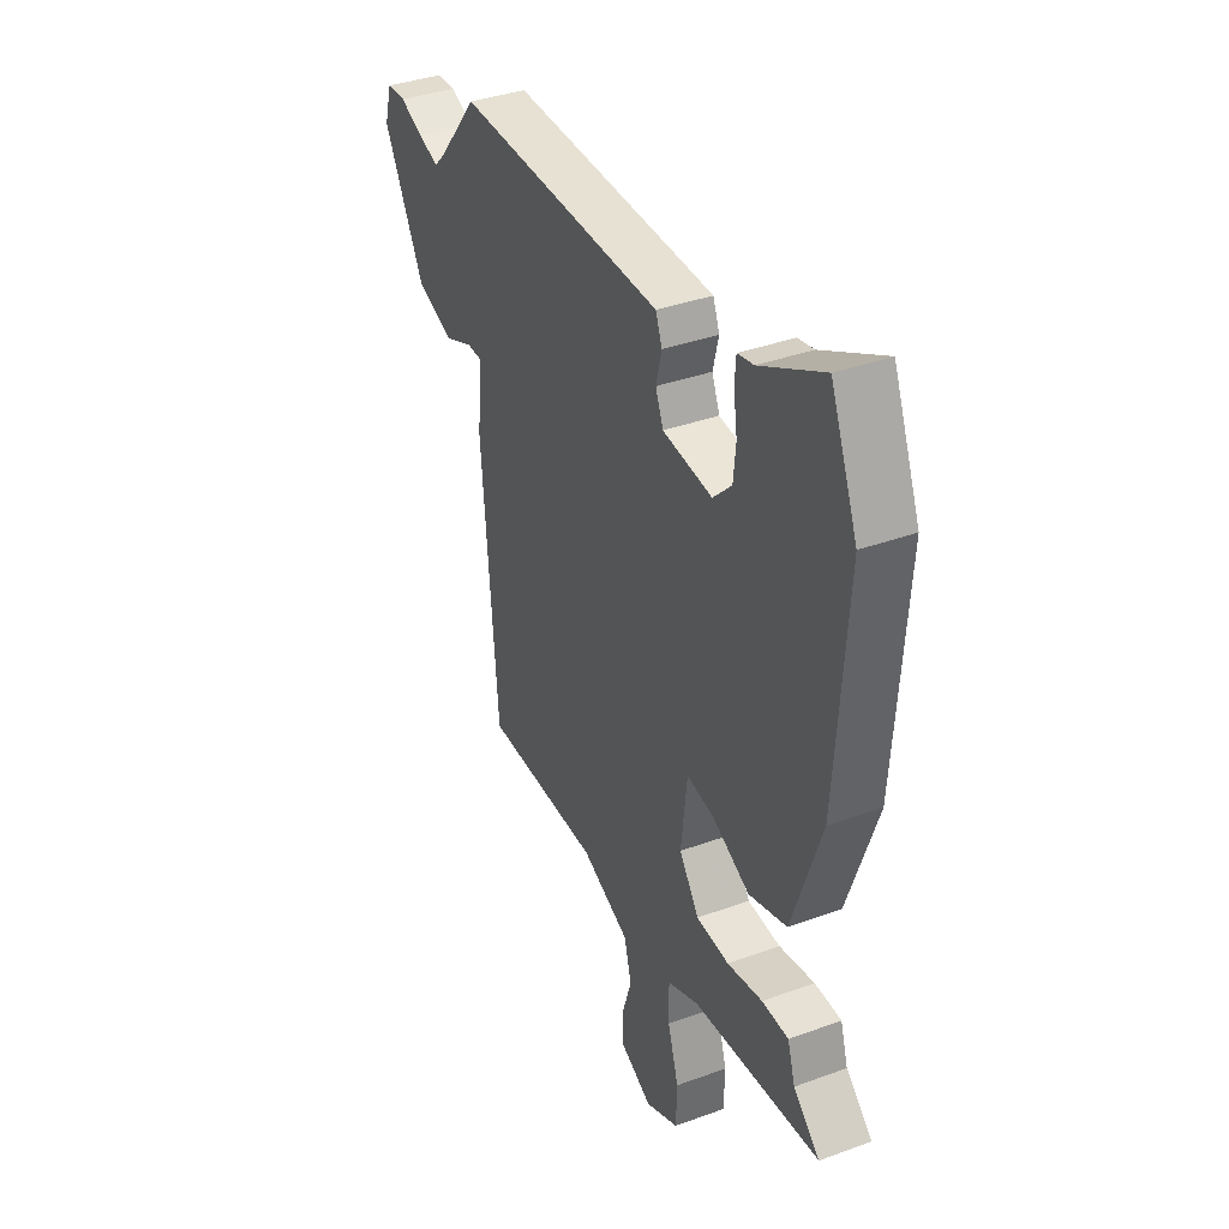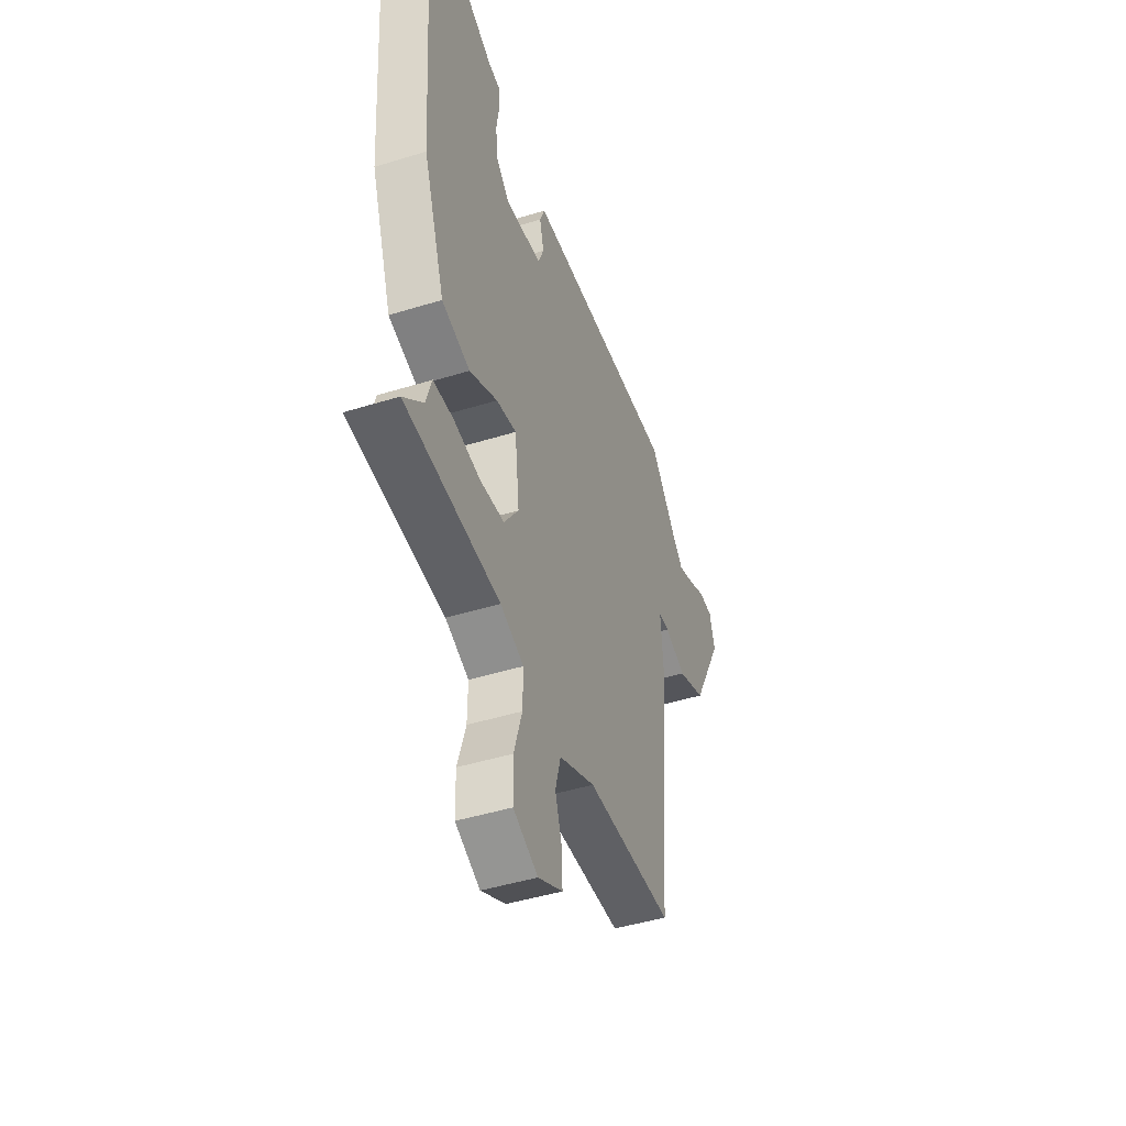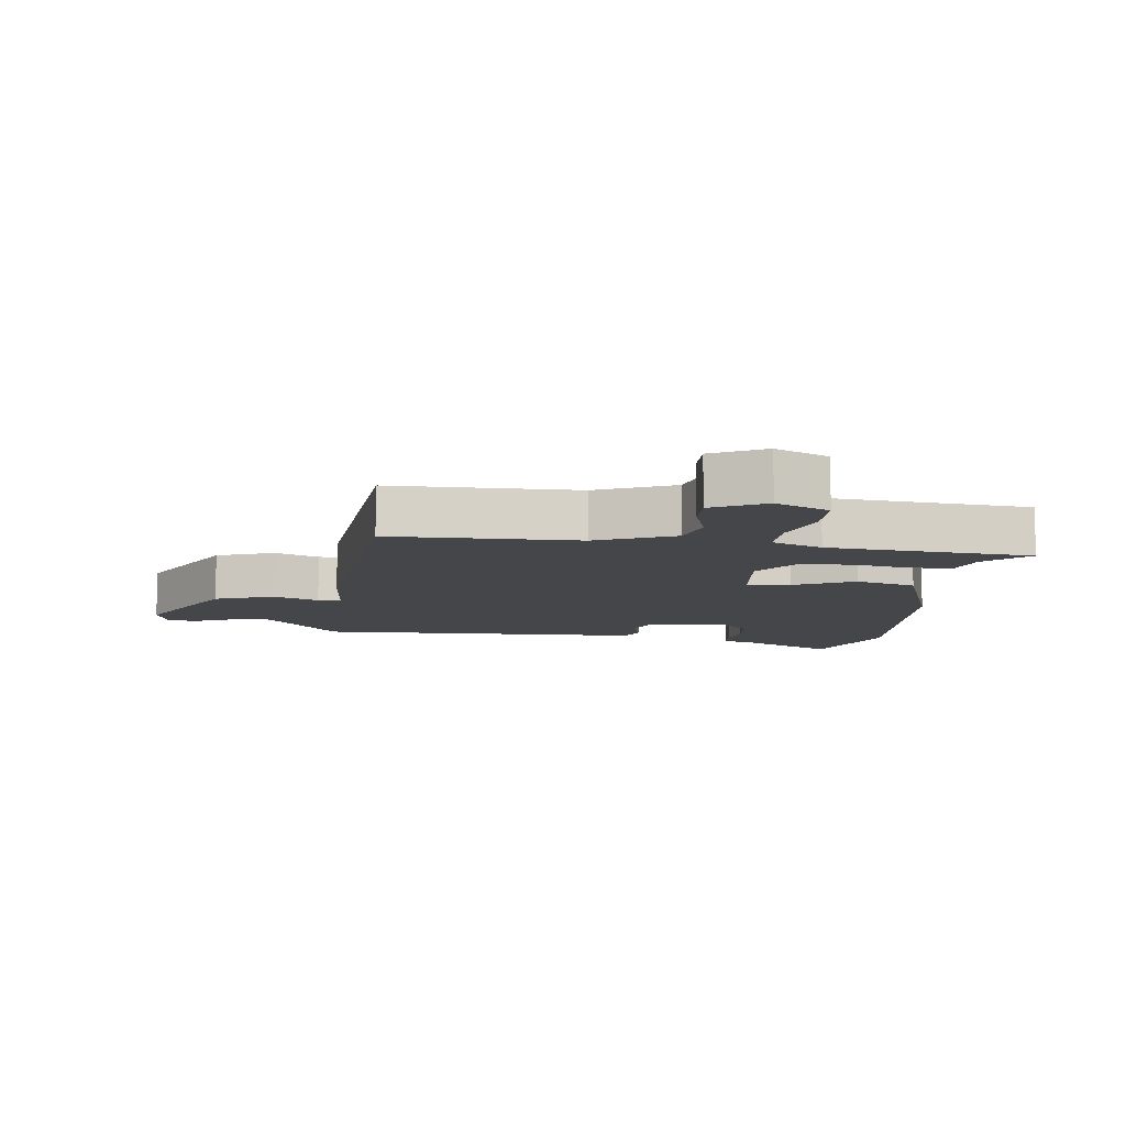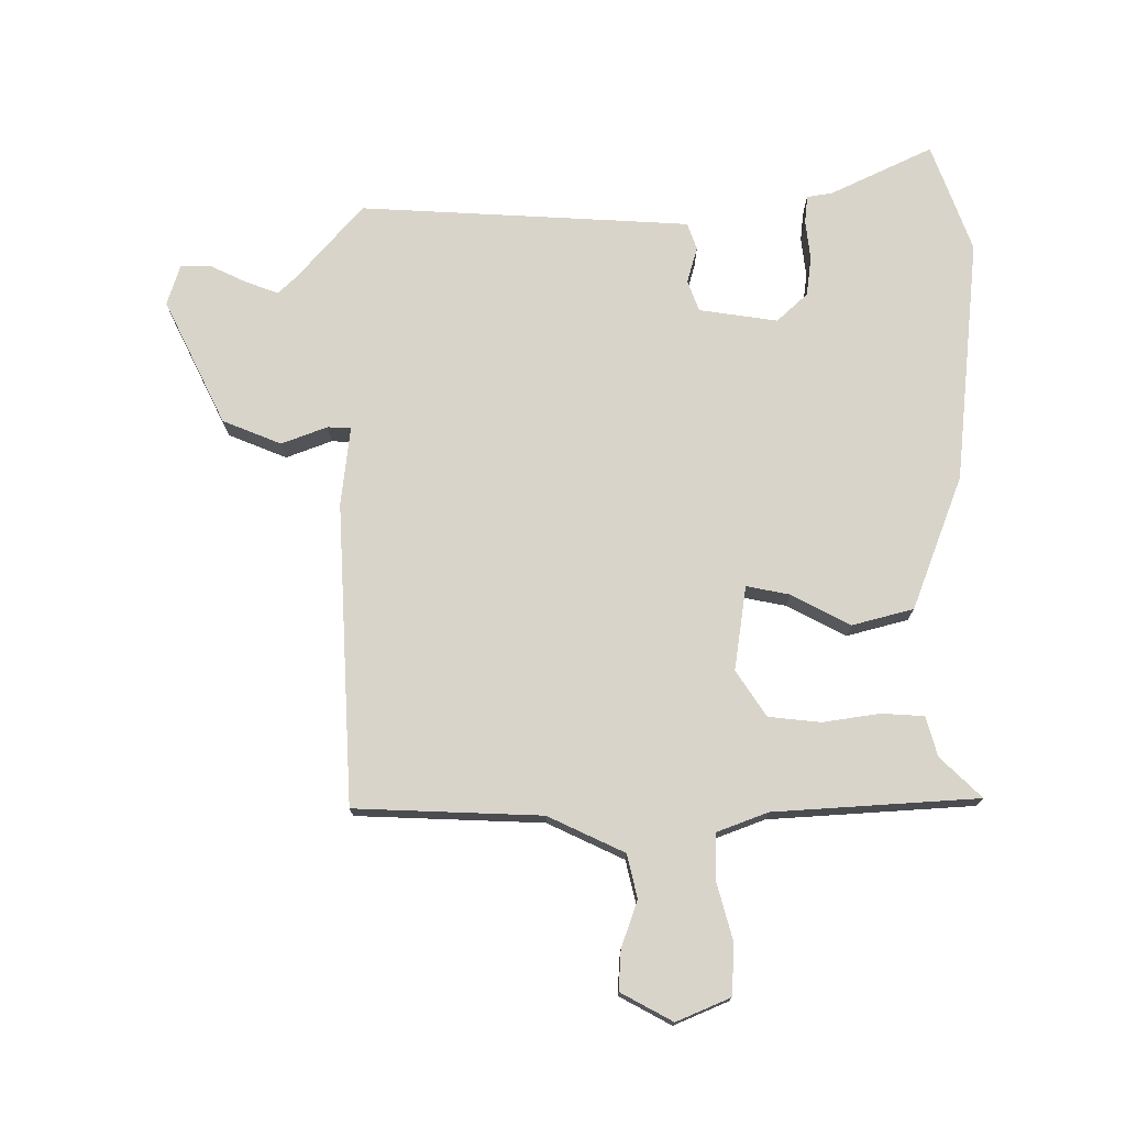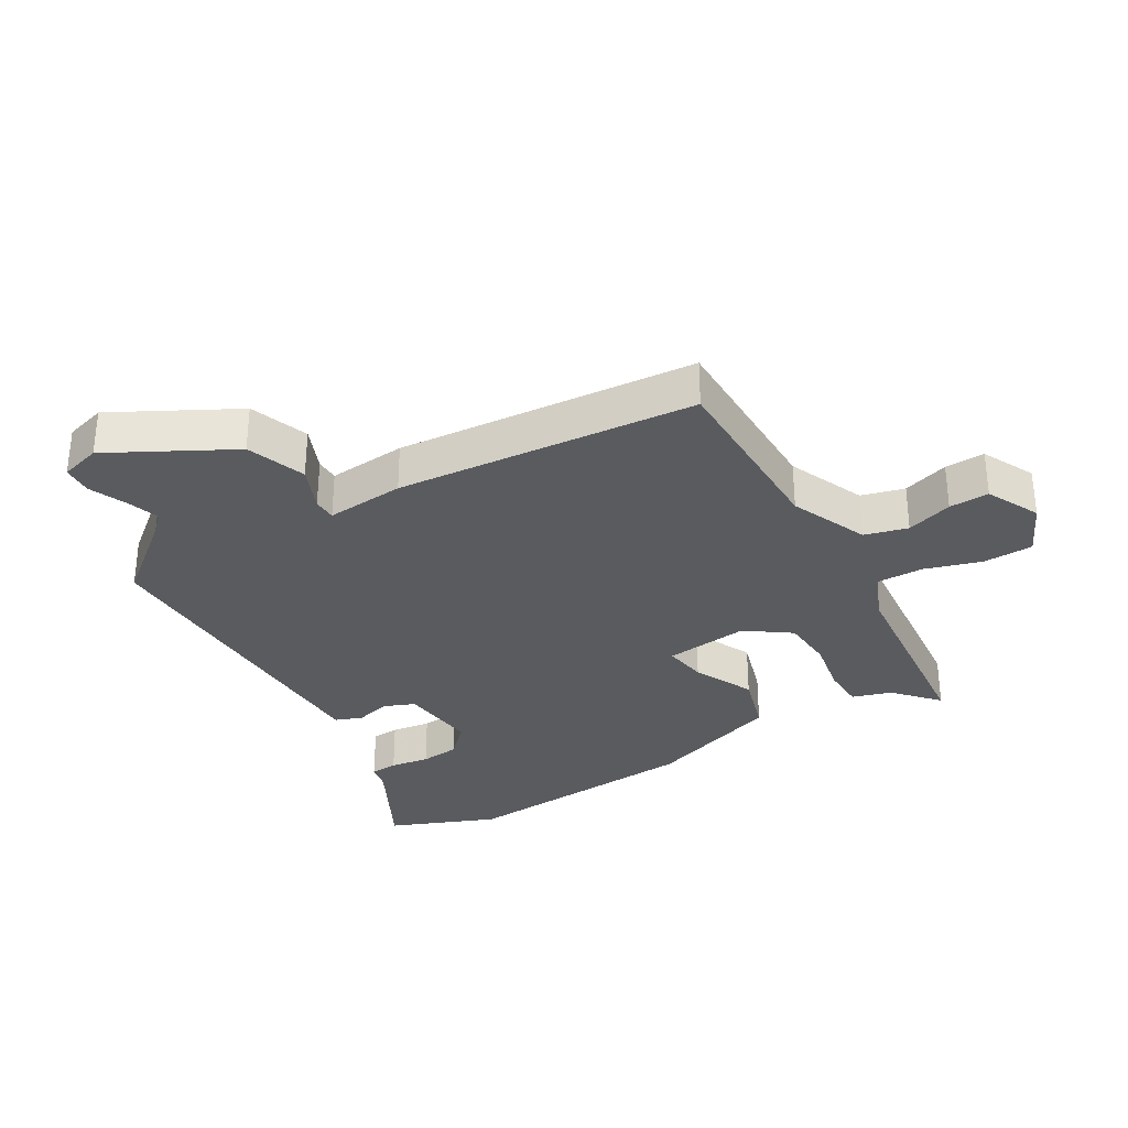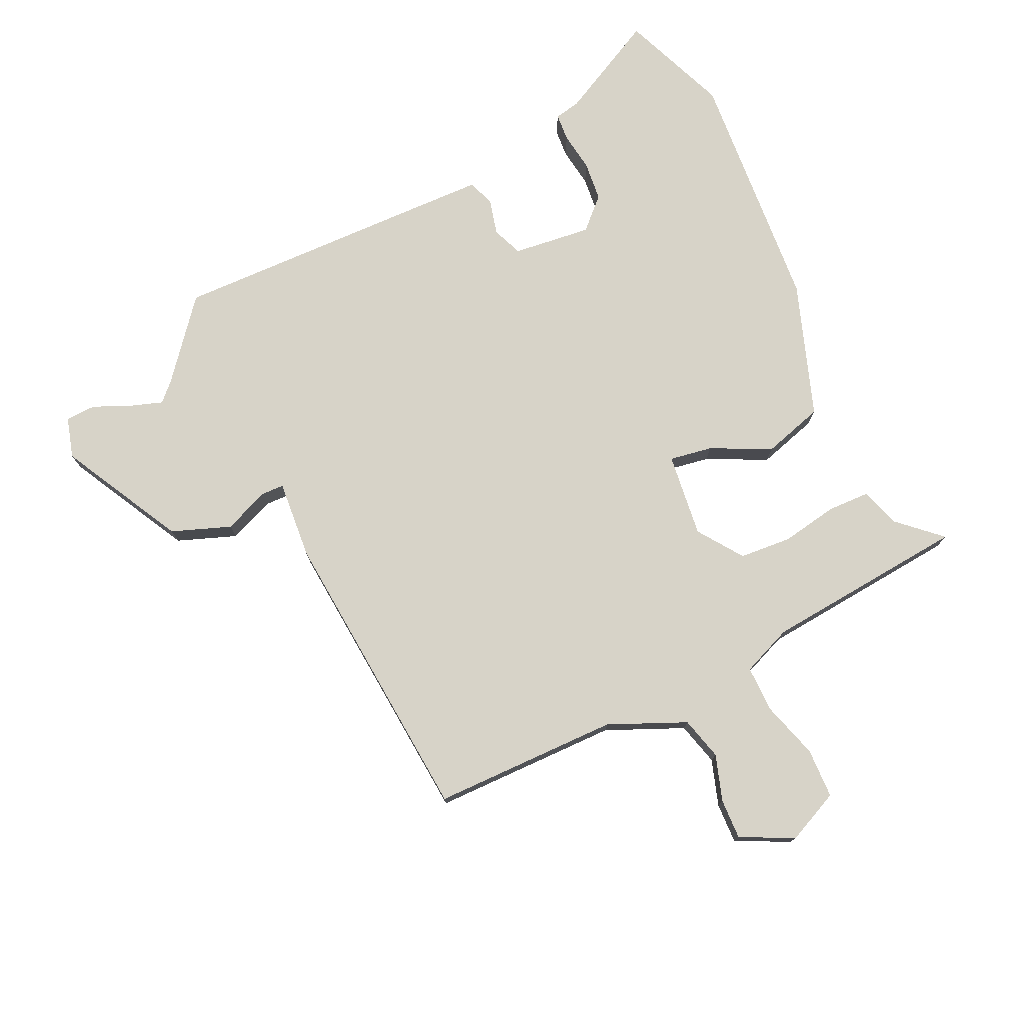
<metadata>
{"format":"obj","ext":"obj","renderer":"f3d","projection":"perspective","resolution":1024,"background":"white","views":[{"elev":37.2,"azim":-115.2,"up":"+Z"},{"elev":-45.3,"azim":-70.3,"up":"+Z"},{"elev":-9.5,"azim":173.0,"up":"+Y"},{"elev":74.9,"azim":-178.3,"up":"+Y"},{"elev":-32.3,"azim":120.5,"up":"+Y"},{"elev":76.5,"azim":155.0,"up":"+Y"}]}
</metadata>
<code>
v 0.411 0.07 -0.474
v 0.121 0.07 -0.476
v 0.001 0.07 -0.528
v -0.017 0.07 -0.595
v 0.006 0.07 -0.667
v 0.008 0.07 -0.729
v -0.074 0.07 -0.77
v -0.156 0.07 -0.732
v -0.158 0.07 -0.654
v -0.131 0.07 -0.566
v -0.13 0.07 -0.493
v -0.208 0.07 -0.461
v -0.524 0.07 -0.431
v -0.458 0.07 -0.371
v -0.439 0.07 -0.31
v -0.373 0.07 -0.308
v -0.285 0.07 -0.324
v -0.204 0.07 -0.318
v -0.155 0.07 -0.249
v -0.17 0.07 -0.118
v -0.237 0.07 -0.129
v -0.33 0.07 -0.174
v -0.424 0.07 -0.146
v -0.496 0.07 0.063
v -0.523 0.07 0.443
v -0.456 0.07 0.609
v -0.301 0.07 0.529
v -0.261 0.07 0.521
v -0.258 0.07 0.478
v -0.267 0.07 0.417
v -0.261 0.07 0.356
v -0.215 0.07 0.311
v -0.093 0.07 0.325
v -0.074 0.07 0.372
v -0.088 0.07 0.428
v -0.072 0.07 0.469
v 0.044 0.07 0.472
v 0.441 0.07 0.481
v 0.539 0.07 0.361
v 0.566 0.07 0.334
v 0.617 0.07 0.351
v 0.674 0.07 0.376
v 0.721 0.07 0.374
v 0.739 0.07 0.311
v 0.638 0.07 0.121
v 0.546 0.07 0.087
v 0.476 0.07 0.116
v 0.44 0.07 0.115
v 0.45 0.07 -0.007
v 0.411 0 -0.474
v 0.121 0 -0.476
v 0.001 0 -0.528
v -0.017 0 -0.595
v 0.006 0 -0.667
v 0.008 0 -0.729
v -0.074 0 -0.77
v -0.156 0 -0.732
v -0.158 0 -0.654
v -0.131 0 -0.566
v -0.13 0 -0.493
v -0.208 0 -0.461
v -0.524 0 -0.431
v -0.458 0 -0.371
v -0.439 0 -0.31
v -0.373 0 -0.308
v -0.285 0 -0.324
v -0.204 0 -0.318
v -0.155 0 -0.249
v -0.17 0 -0.118
v -0.237 0 -0.129
v -0.33 0 -0.174
v -0.424 0 -0.146
v -0.496 0 0.063
v -0.523 0 0.443
v -0.456 0 0.609
v -0.301 0 0.529
v -0.261 0 0.521
v -0.258 0 0.478
v -0.267 0 0.417
v -0.261 0 0.356
v -0.215 0 0.311
v -0.093 0 0.325
v -0.074 0 0.372
v -0.088 0 0.428
v -0.072 0 0.469
v 0.044 0 0.472
v 0.441 0 0.481
v 0.539 0 0.361
v 0.566 0 0.334
v 0.617 0 0.351
v 0.674 0 0.376
v 0.721 0 0.374
v 0.739 0 0.311
v 0.638 0 0.121
v 0.546 0 0.087
v 0.476 0 0.116
v 0.44 0 0.115
v 0.45 0 -0.007
f 48 49 1 2
f 44 45 46 47
f 44 47 48
f 41 42 43 44
f 40 41 44 48
f 39 40 48
f 34 35 36 37
f 33 34 37 38
f 27 28 29 30
f 27 30 31
f 26 27 31
f 25 26 31
f 24 25 31 32
f 21 22 23 24
f 20 21 24 32
f 14 15 16 17
f 12 13 14 17
f 11 12 17 18
f 7 8 9 10
f 7 10 11
f 4 5 6 7
f 3 4 7 11
f 33 38 39 48
f 19 20 32 33
f 19 33 48 2
f 11 18 19
f 2 3 11 19
f 51 50 98 97
f 96 95 94 93
f 97 96 93
f 93 92 91 90
f 97 93 90 89
f 97 89 88
f 86 85 84 83
f 87 86 83 82
f 79 78 77 76
f 80 79 76
f 80 76 75
f 80 75 74
f 81 80 74 73
f 73 72 71 70
f 81 73 70 69
f 66 65 64 63
f 66 63 62 61
f 67 66 61 60
f 59 58 57 56
f 60 59 56
f 56 55 54 53
f 60 56 53 52
f 97 88 87 82
f 82 81 69 68
f 51 97 82 68
f 68 67 60
f 68 60 52 51
f 1 50 51 2
f 2 51 52 3
f 3 52 53 4
f 4 53 54 5
f 5 54 55 6
f 6 55 56 7
f 7 56 57 8
f 8 57 58 9
f 9 58 59 10
f 10 59 60 11
f 11 60 61 12
f 12 61 62 13
f 13 62 63 14
f 14 63 64 15
f 15 64 65 16
f 16 65 66 17
f 17 66 67 18
f 18 67 68 19
f 19 68 69 20
f 20 69 70 21
f 21 70 71 22
f 22 71 72 23
f 23 72 73 24
f 24 73 74 25
f 25 74 75 26
f 26 75 76 27
f 27 76 77 28
f 28 77 78 29
f 29 78 79 30
f 30 79 80 31
f 31 80 81 32
f 32 81 82 33
f 33 82 83 34
f 34 83 84 35
f 35 84 85 36
f 36 85 86 37
f 37 86 87 38
f 38 87 88 39
f 39 88 89 40
f 40 89 90 41
f 41 90 91 42
f 42 91 92 43
f 43 92 93 44
f 44 93 94 45
f 45 94 95 46
f 46 95 96 47
f 47 96 97 48
f 48 97 98 49
f 49 98 50 1

</code>
